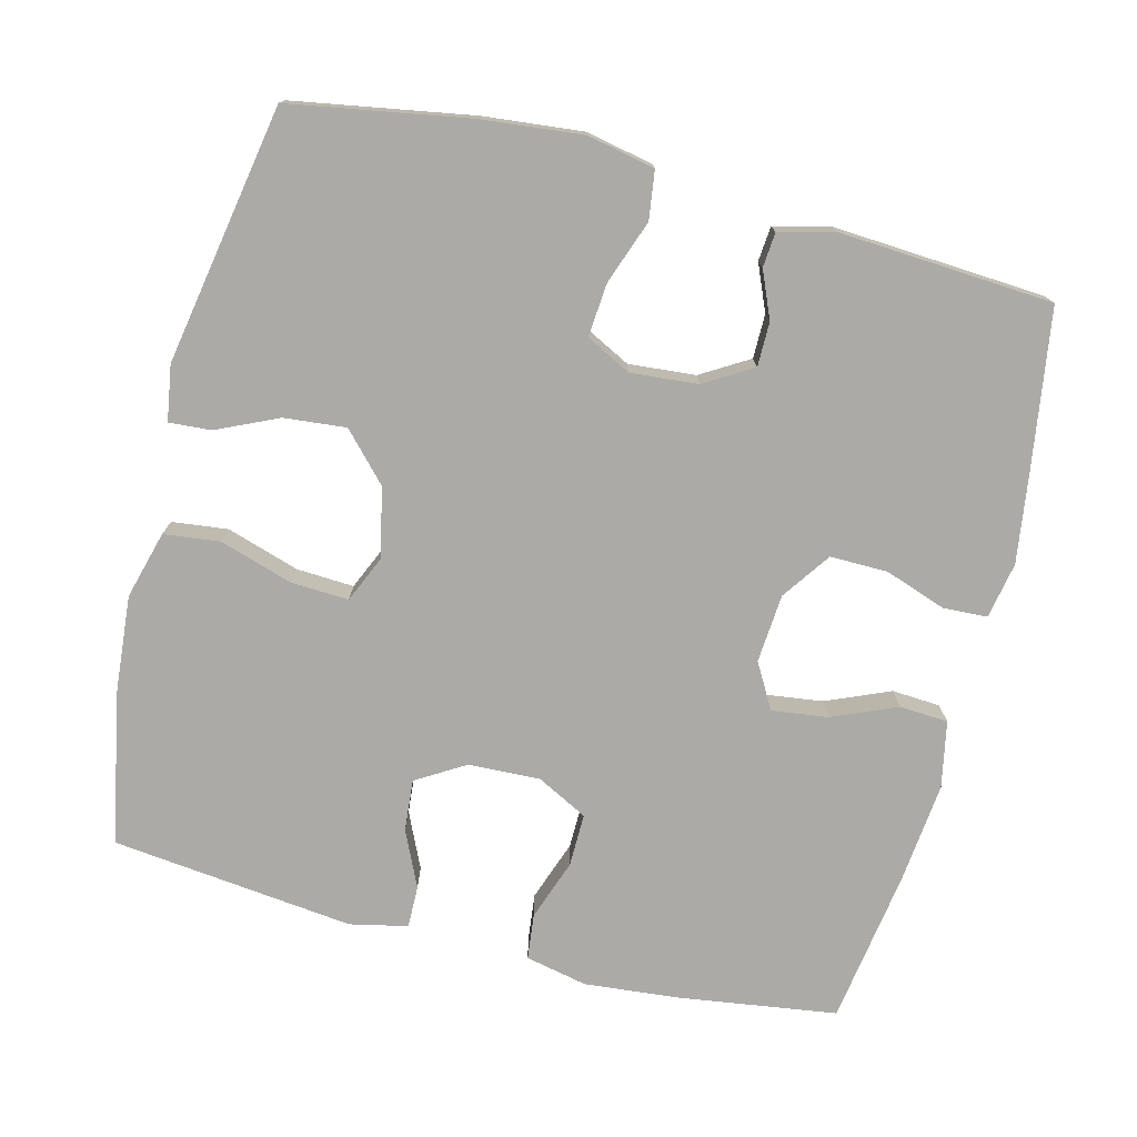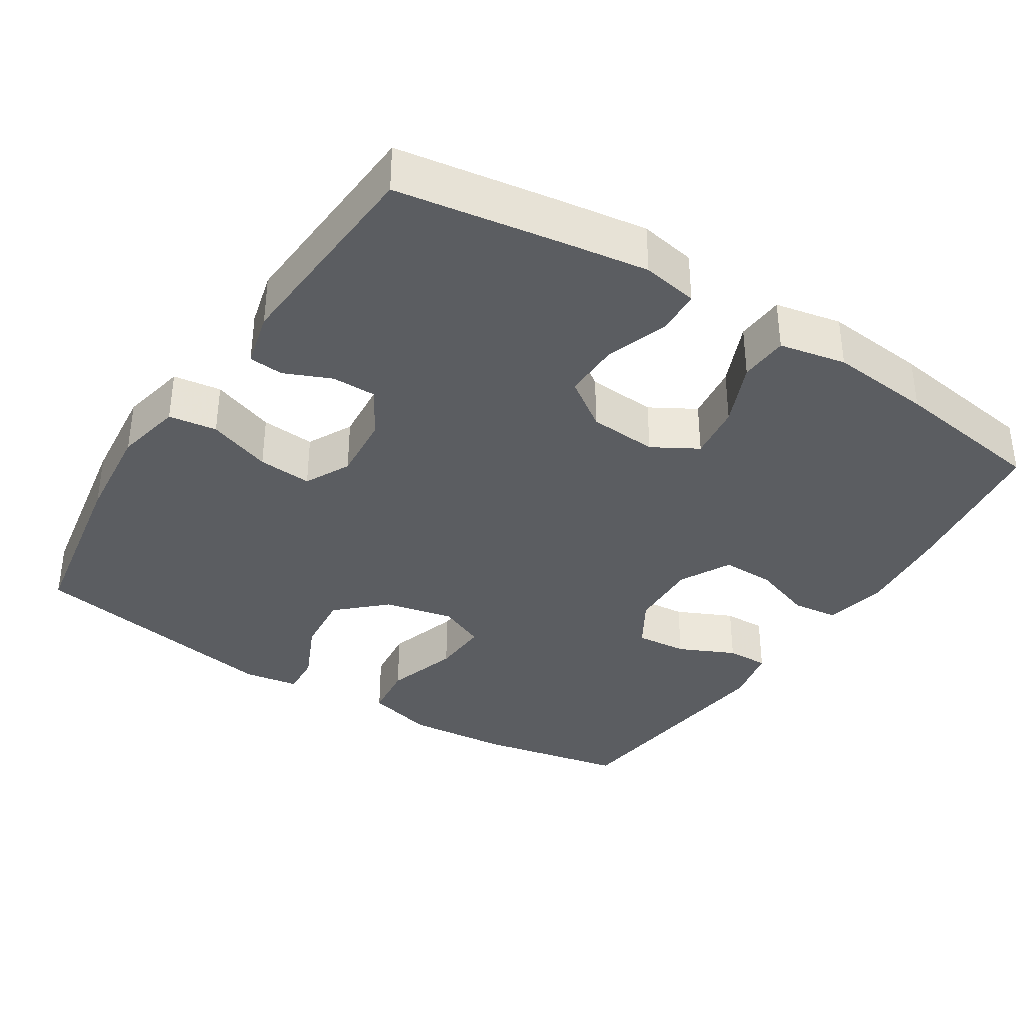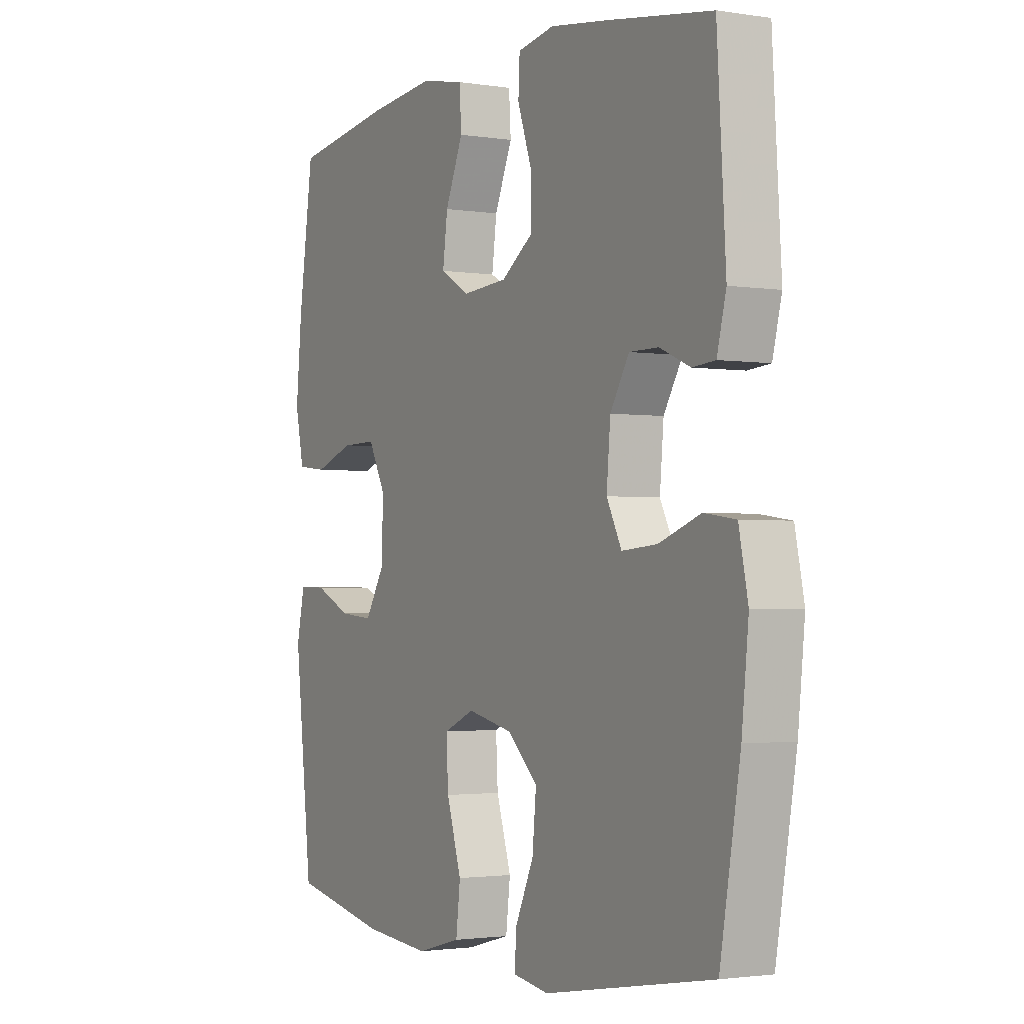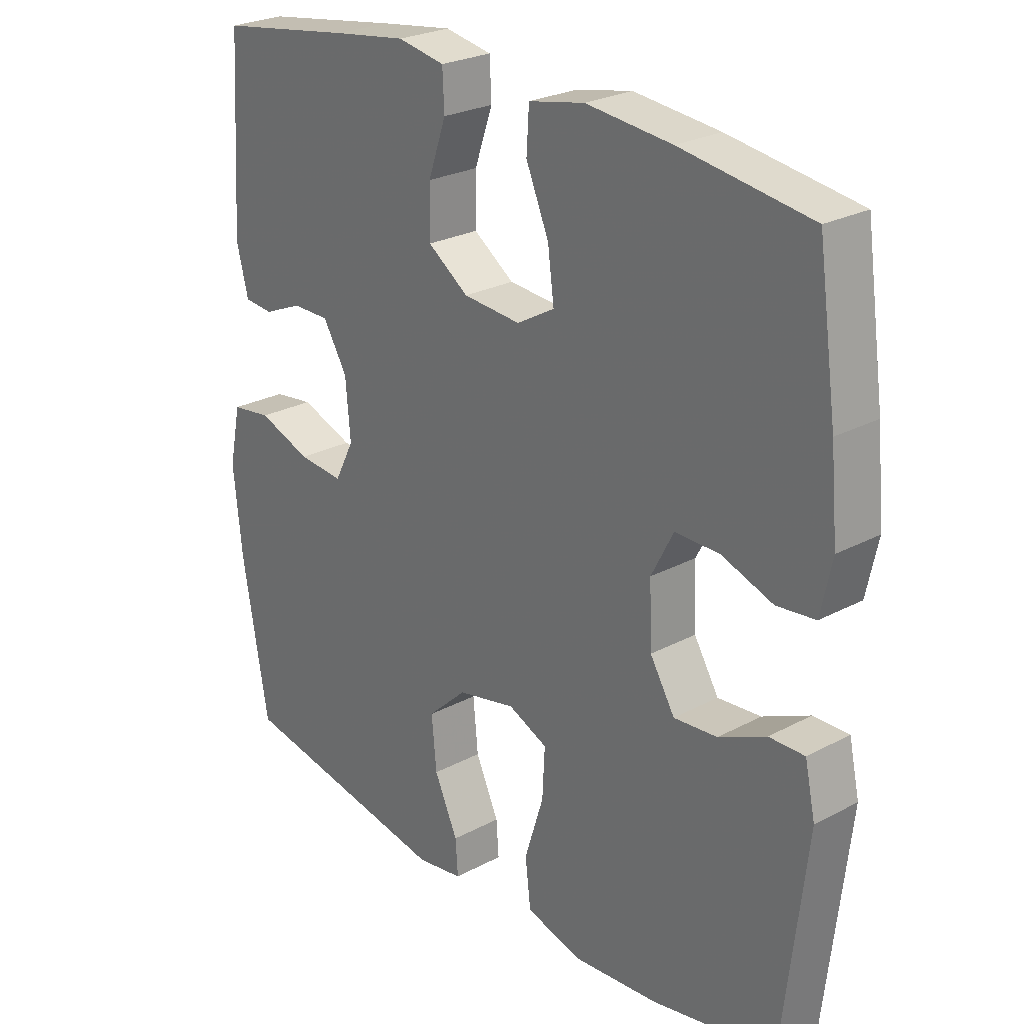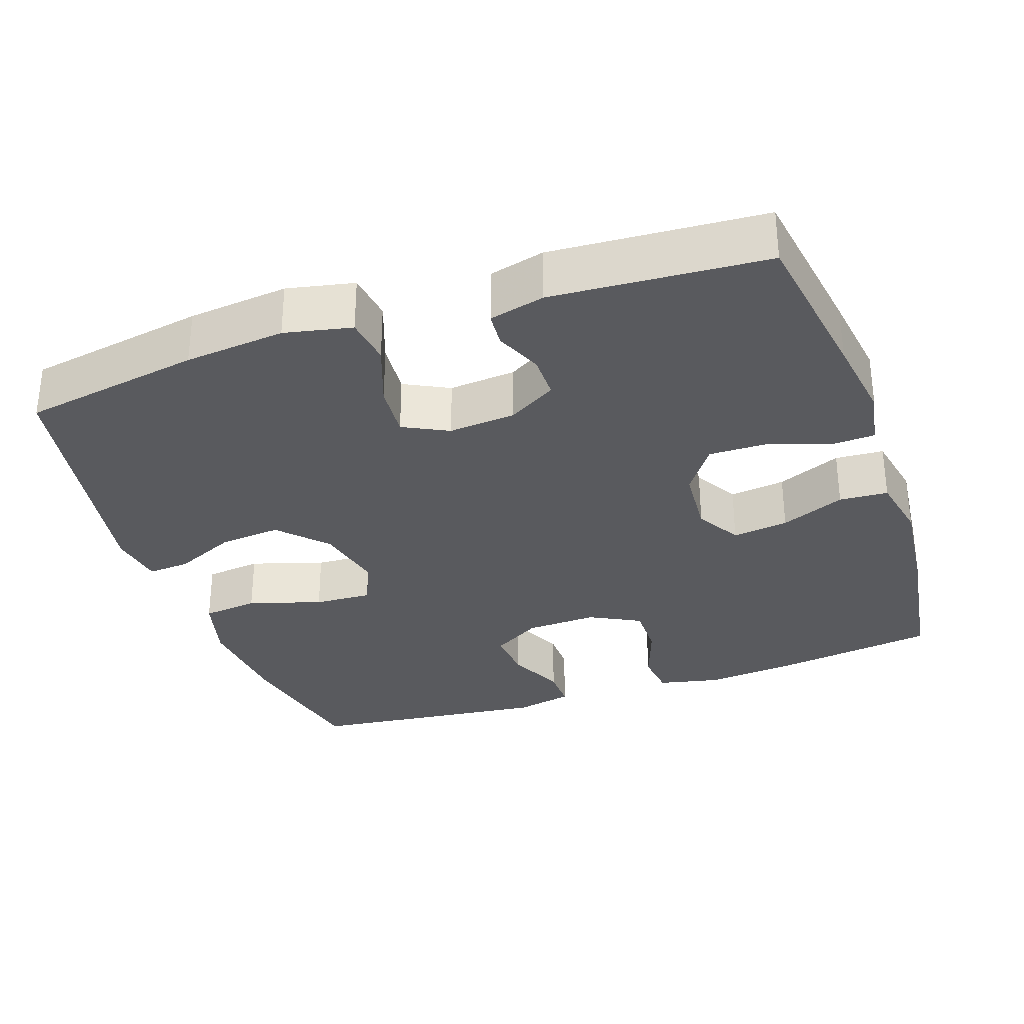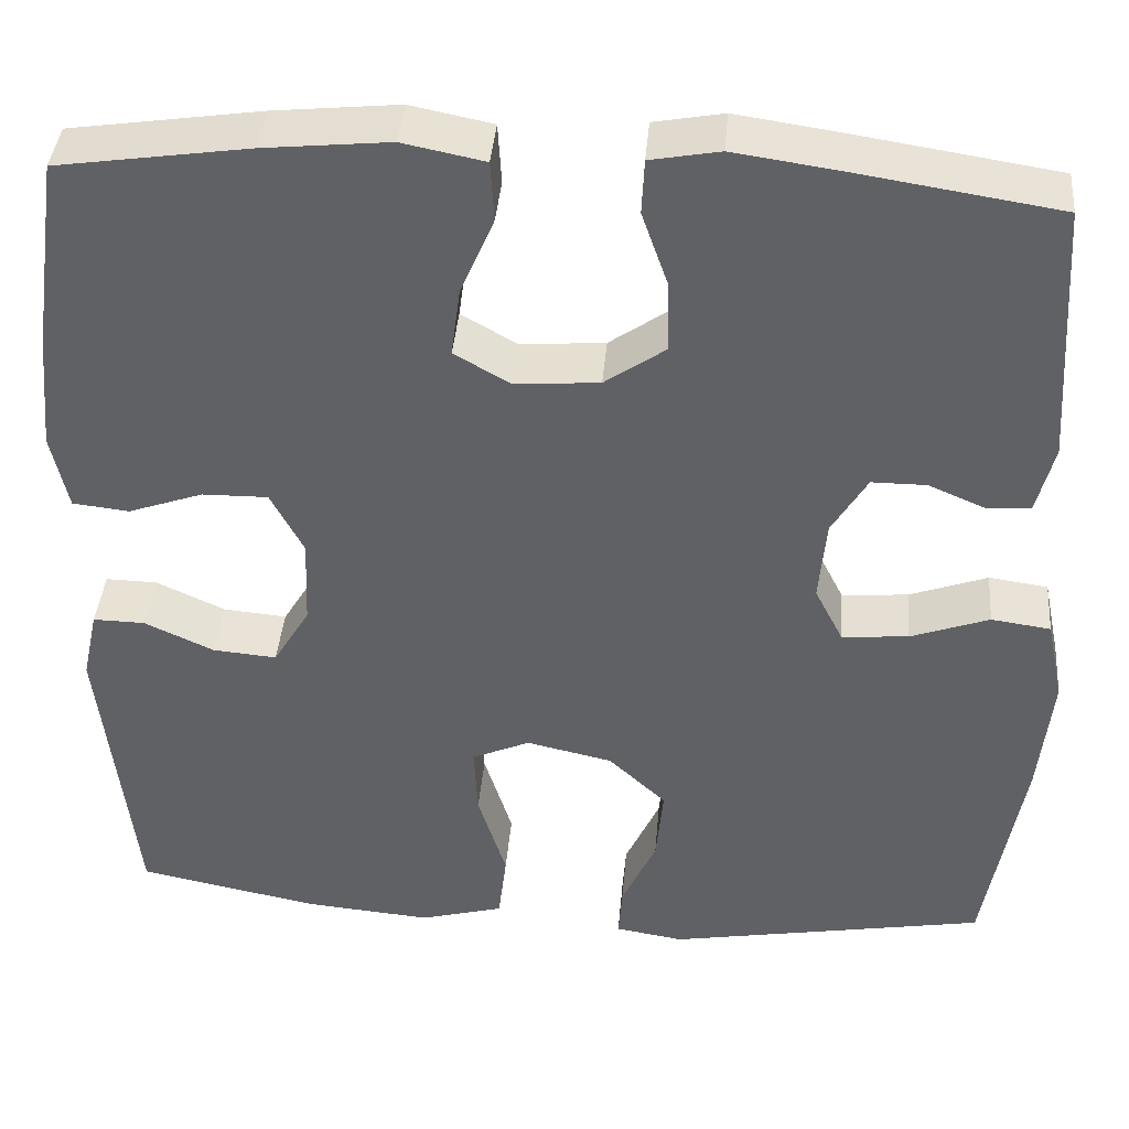
<metadata>
{"format":"obj","ext":"obj","renderer":"f3d","projection":"perspective","resolution":1024,"background":"white","views":[{"elev":-75.8,"azim":-104.3,"up":"+Y"},{"elev":-36.1,"azim":-32.6,"up":"+Y"},{"elev":-2.0,"azim":-119.4,"up":"+Z"},{"elev":25.5,"azim":49.5,"up":"+Z"},{"elev":-31.7,"azim":-71.0,"up":"+Y"},{"elev":40.2,"azim":-175.2,"up":"+Z"}]}
</metadata>
<code>
v -0.5 0.07 0.5
v -0.281 0.07 0.534
v -0.163 0.07 0.551
v -0.087 0.07 0.537
v -0.084 0.07 0.477
v -0.113 0.07 0.394
v -0.114 0.07 0.316
v -0.048 0.07 0.27
v 0.045 0.07 0.263
v 0.106 0.07 0.298
v 0.096 0.07 0.374
v 0.059 0.07 0.461
v 0.063 0.07 0.527
v 0.153 0.07 0.545
v 0.291 0.07 0.531
v 0.5 0.07 0.5
v 0.531 0.07 0.284
v 0.543 0.07 0.157
v 0.525 0.07 0.073
v 0.463 0.07 0.066
v 0.381 0.07 0.095
v 0.309 0.07 0.096
v 0.273 0.07 0.027
v 0.277 0.07 -0.07
v 0.317 0.07 -0.136
v 0.387 0.07 -0.13
v 0.463 0.07 -0.095
v 0.52 0.07 -0.094
v 0.537 0.07 -0.172
v 0.5 0.07 -0.5
v 0.301 0.07 -0.54
v 0.162 0.07 -0.552
v 0.07 0.07 -0.527
v 0.061 0.07 -0.451
v 0.092 0.07 -0.352
v 0.096 0.07 -0.274
v 0.032 0.07 -0.246
v -0.062 0.07 -0.267
v -0.125 0.07 -0.326
v -0.117 0.07 -0.41
v -0.079 0.07 -0.493
v -0.075 0.07 -0.55
v -0.15 0.07 -0.562
v -0.5 0.07 -0.5
v -0.542 0.07 -0.257
v -0.556 0.07 -0.121
v -0.537 0.07 -0.03
v -0.472 0.07 -0.021
v -0.386 0.07 -0.052
v -0.313 0.07 -0.058
v -0.282 0.07 0.003
v -0.29 0.07 0.094
v -0.329 0.07 0.159
v -0.389 0.07 0.159
v -0.452 0.07 0.132
v -0.499 0.07 0.136
v -0.518 0.07 0.211
v -0.5 0 0.5
v -0.281 0 0.534
v -0.163 0 0.551
v -0.087 0 0.537
v -0.084 0 0.477
v -0.113 0 0.394
v -0.114 0 0.316
v -0.048 0 0.27
v 0.045 0 0.263
v 0.106 0 0.298
v 0.096 0 0.374
v 0.059 0 0.461
v 0.063 0 0.527
v 0.153 0 0.545
v 0.291 0 0.531
v 0.5 0 0.5
v 0.531 0 0.284
v 0.543 0 0.157
v 0.525 0 0.073
v 0.463 0 0.066
v 0.381 0 0.095
v 0.309 0 0.096
v 0.273 0 0.027
v 0.277 0 -0.07
v 0.317 0 -0.136
v 0.387 0 -0.13
v 0.463 0 -0.095
v 0.52 0 -0.094
v 0.537 0 -0.172
v 0.5 0 -0.5
v 0.301 0 -0.54
v 0.162 0 -0.552
v 0.07 0 -0.527
v 0.061 0 -0.451
v 0.092 0 -0.352
v 0.096 0 -0.274
v 0.032 0 -0.246
v -0.062 0 -0.267
v -0.125 0 -0.326
v -0.117 0 -0.41
v -0.079 0 -0.493
v -0.075 0 -0.55
v -0.15 0 -0.562
v -0.5 0 -0.5
v -0.542 0 -0.257
v -0.556 0 -0.121
v -0.537 0 -0.03
v -0.472 0 -0.021
v -0.386 0 -0.052
v -0.313 0 -0.058
v -0.282 0 0.003
v -0.29 0 0.094
v -0.329 0 0.159
v -0.389 0 0.159
v -0.452 0 0.132
v -0.499 0 0.136
v -0.518 0 0.211
f 54 55 56 57
f 53 54 57 1
f 52 53 1 2
f 51 52 2 3
f 46 47 48 49
f 46 49 50
f 45 46 50
f 44 45 50
f 43 44 50 51
f 40 41 42 43
f 39 40 43 51
f 32 33 34 35
f 32 35 36
f 31 32 36
f 30 31 36
f 29 30 36
f 26 27 28 29
f 25 26 29 36
f 24 25 36 37
f 18 19 20 21
f 18 21 22
f 17 18 22
f 16 17 22
f 15 16 22 23
f 11 12 13 14
f 10 11 14 15
f 3 4 5 6
f 3 6 7
f 38 39 51 3
f 23 24 37 38
f 10 15 23 38
f 9 10 38
f 8 9 38
f 7 8 38
f 3 7 38
f 114 113 112 111
f 58 114 111 110
f 59 58 110 109
f 60 59 109 108
f 106 105 104 103
f 107 106 103
f 107 103 102
f 107 102 101
f 108 107 101 100
f 100 99 98 97
f 108 100 97 96
f 92 91 90 89
f 93 92 89
f 93 89 88
f 93 88 87
f 93 87 86
f 86 85 84 83
f 93 86 83 82
f 94 93 82 81
f 78 77 76 75
f 79 78 75
f 79 75 74
f 79 74 73
f 80 79 73 72
f 71 70 69 68
f 72 71 68 67
f 63 62 61 60
f 64 63 60
f 60 108 96 95
f 95 94 81 80
f 95 80 72 67
f 95 67 66
f 95 66 65
f 95 65 64
f 95 64 60
f 1 58 59 2
f 2 59 60 3
f 3 60 61 4
f 4 61 62 5
f 5 62 63 6
f 6 63 64 7
f 7 64 65 8
f 8 65 66 9
f 9 66 67 10
f 10 67 68 11
f 11 68 69 12
f 12 69 70 13
f 13 70 71 14
f 14 71 72 15
f 15 72 73 16
f 16 73 74 17
f 17 74 75 18
f 18 75 76 19
f 19 76 77 20
f 20 77 78 21
f 21 78 79 22
f 22 79 80 23
f 23 80 81 24
f 24 81 82 25
f 25 82 83 26
f 26 83 84 27
f 27 84 85 28
f 28 85 86 29
f 29 86 87 30
f 30 87 88 31
f 31 88 89 32
f 32 89 90 33
f 33 90 91 34
f 34 91 92 35
f 35 92 93 36
f 36 93 94 37
f 37 94 95 38
f 38 95 96 39
f 39 96 97 40
f 40 97 98 41
f 41 98 99 42
f 42 99 100 43
f 43 100 101 44
f 44 101 102 45
f 45 102 103 46
f 46 103 104 47
f 47 104 105 48
f 48 105 106 49
f 49 106 107 50
f 50 107 108 51
f 51 108 109 52
f 52 109 110 53
f 53 110 111 54
f 54 111 112 55
f 55 112 113 56
f 56 113 114 57
f 57 114 58 1

</code>
